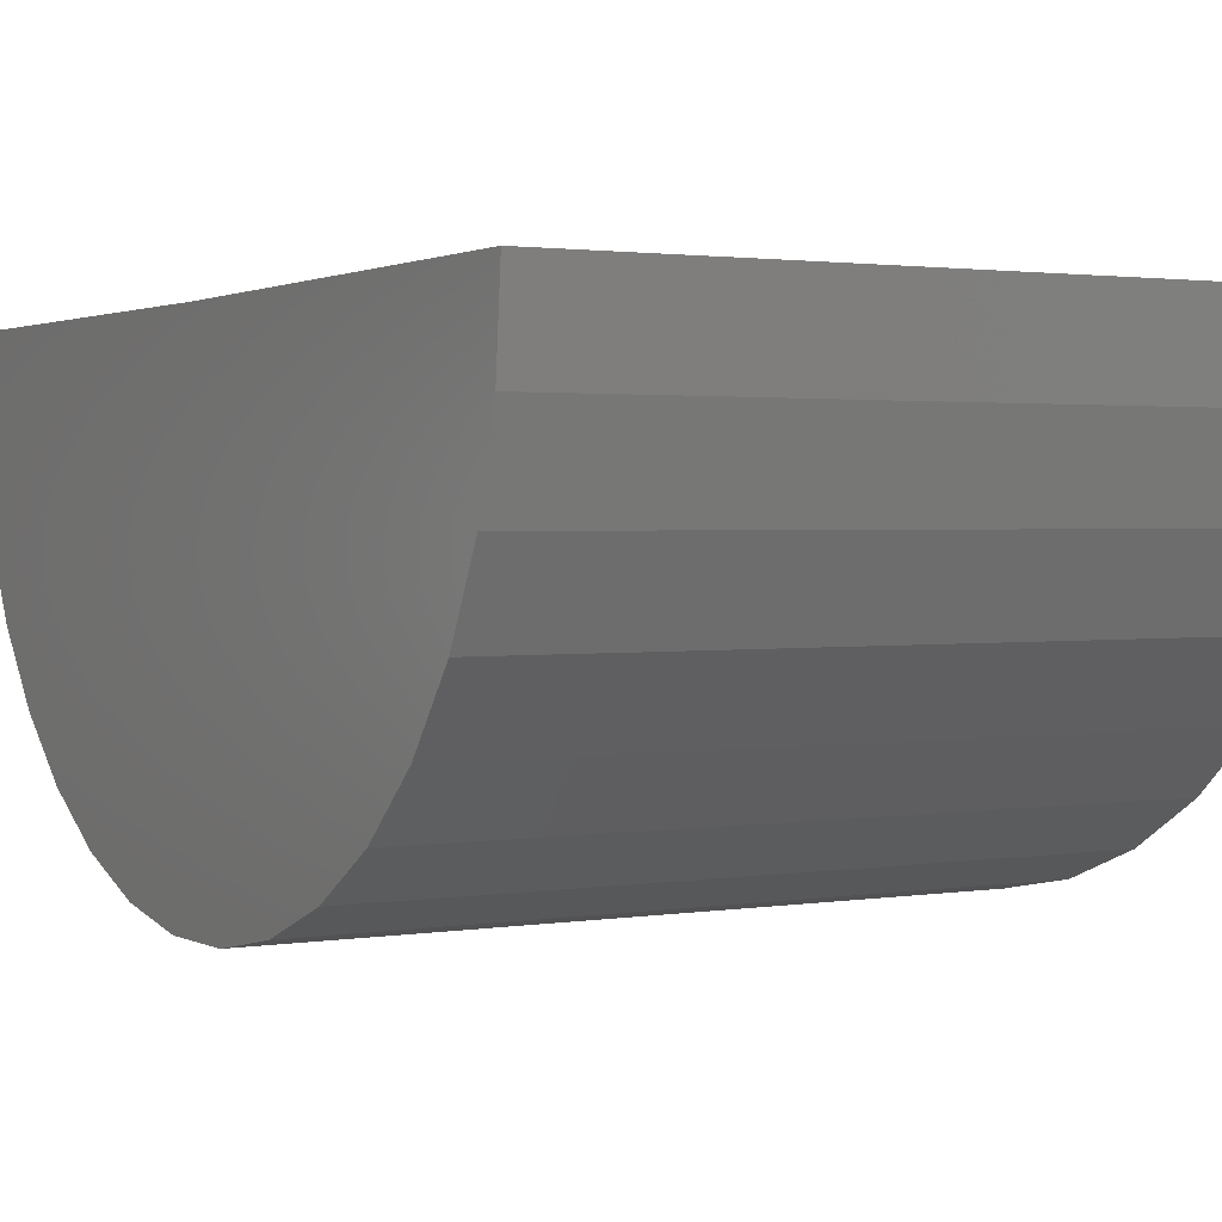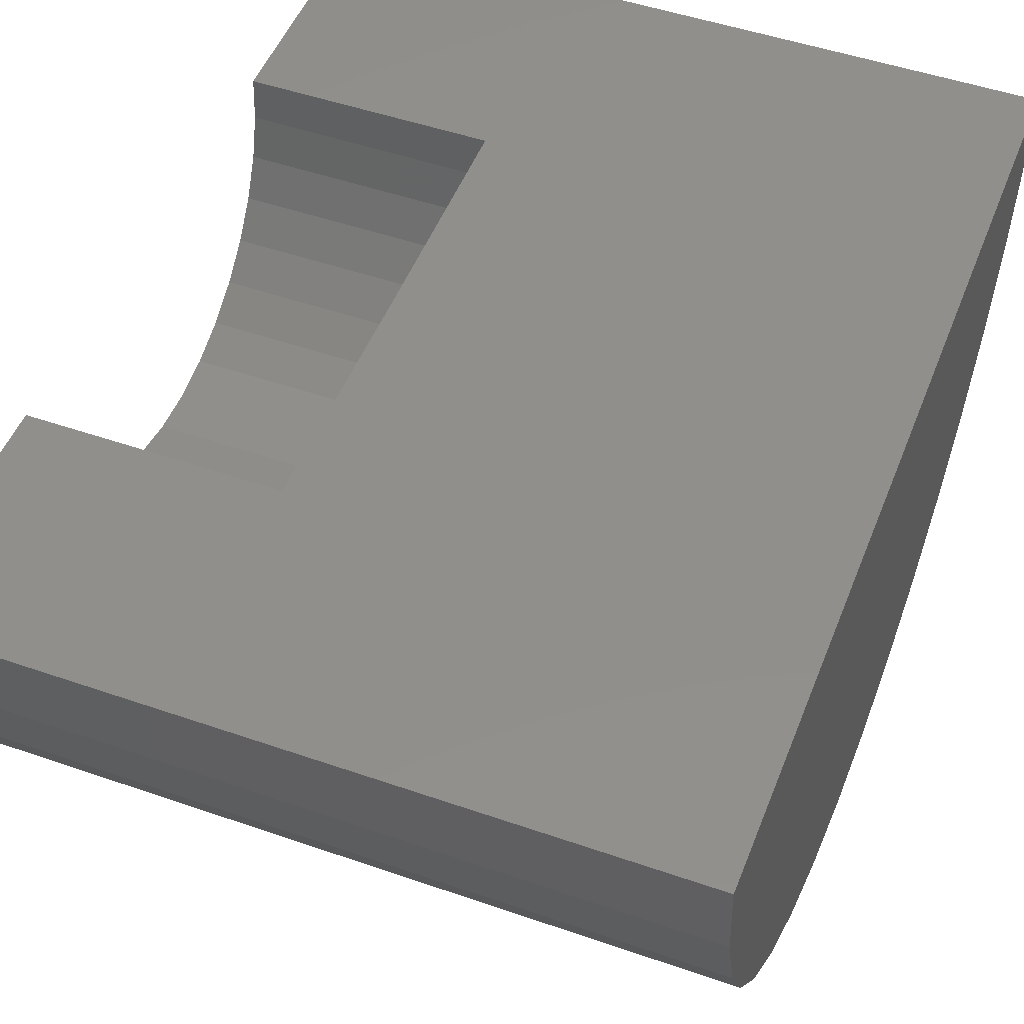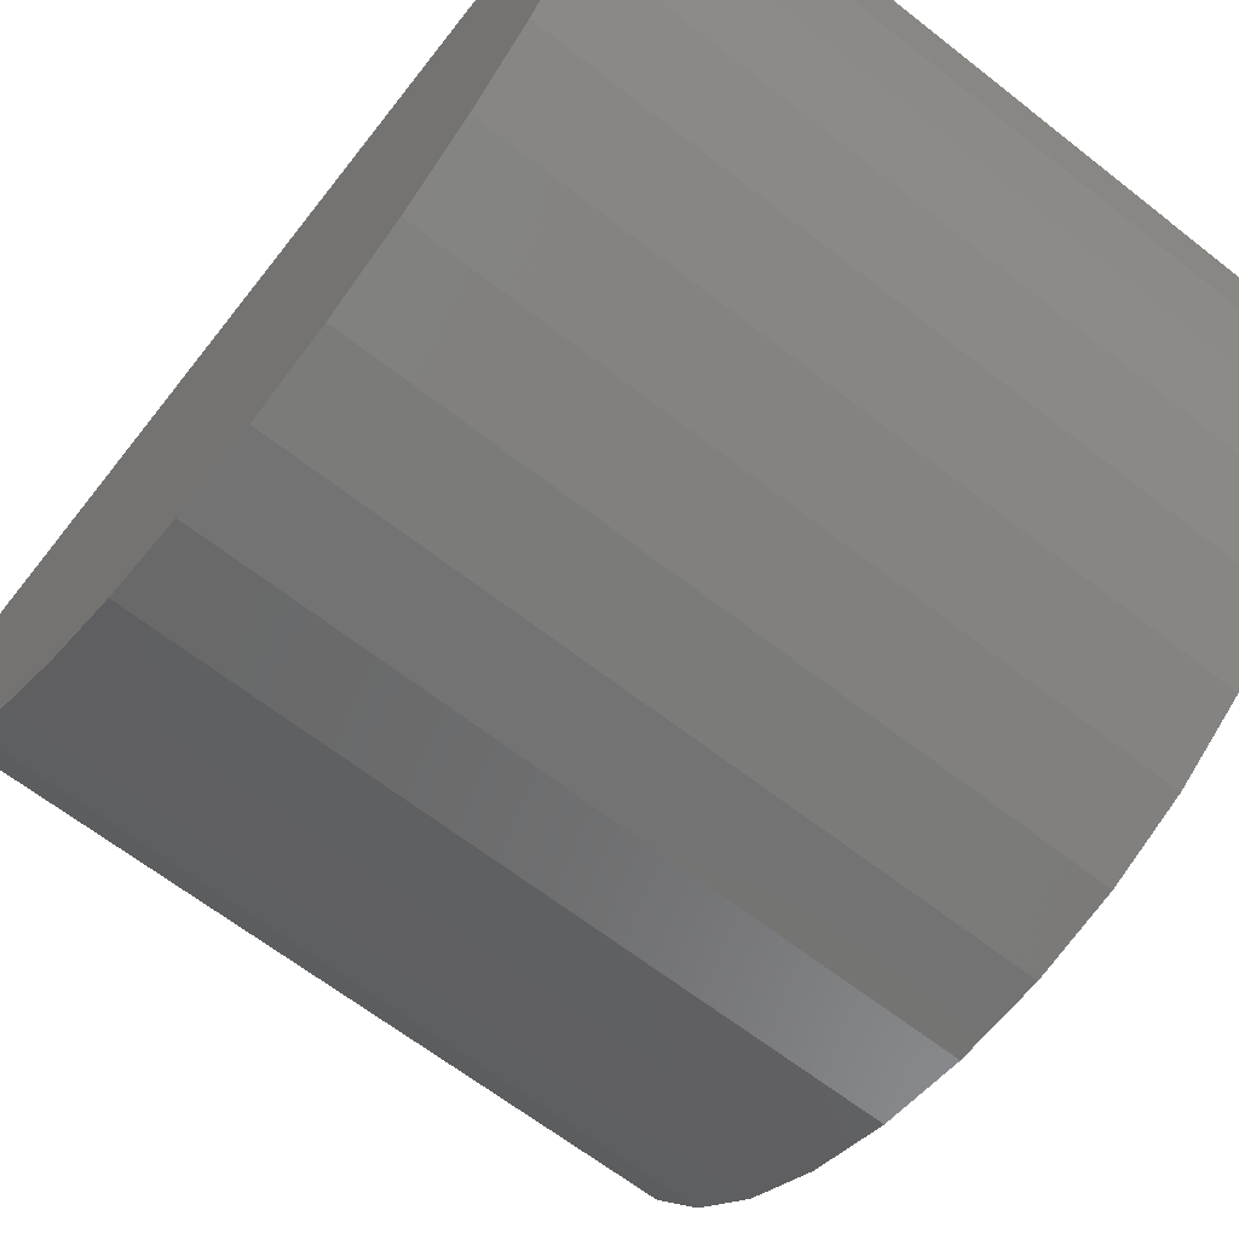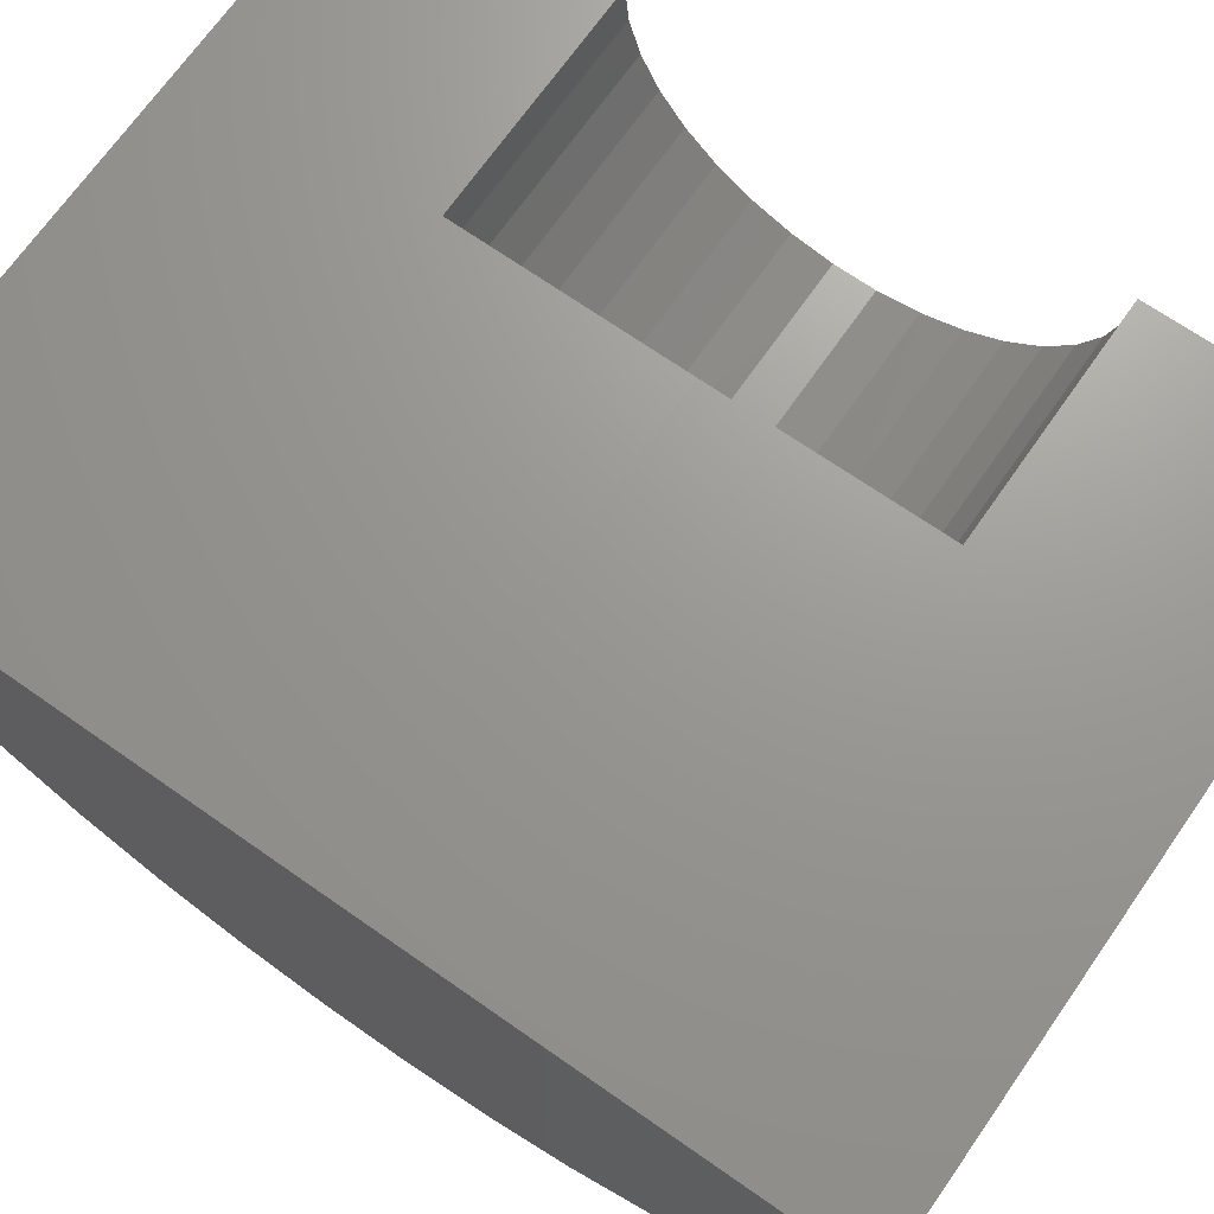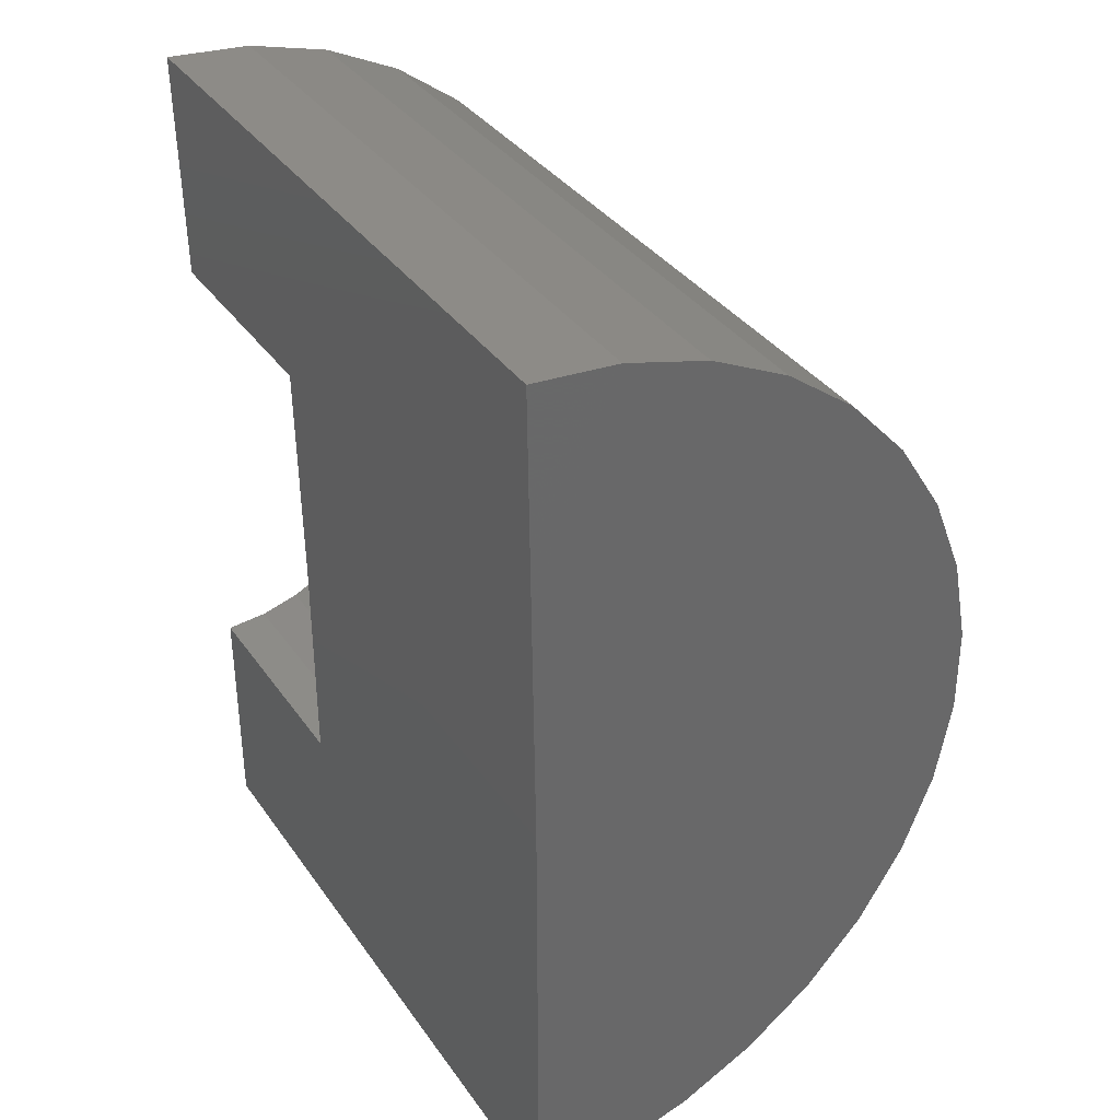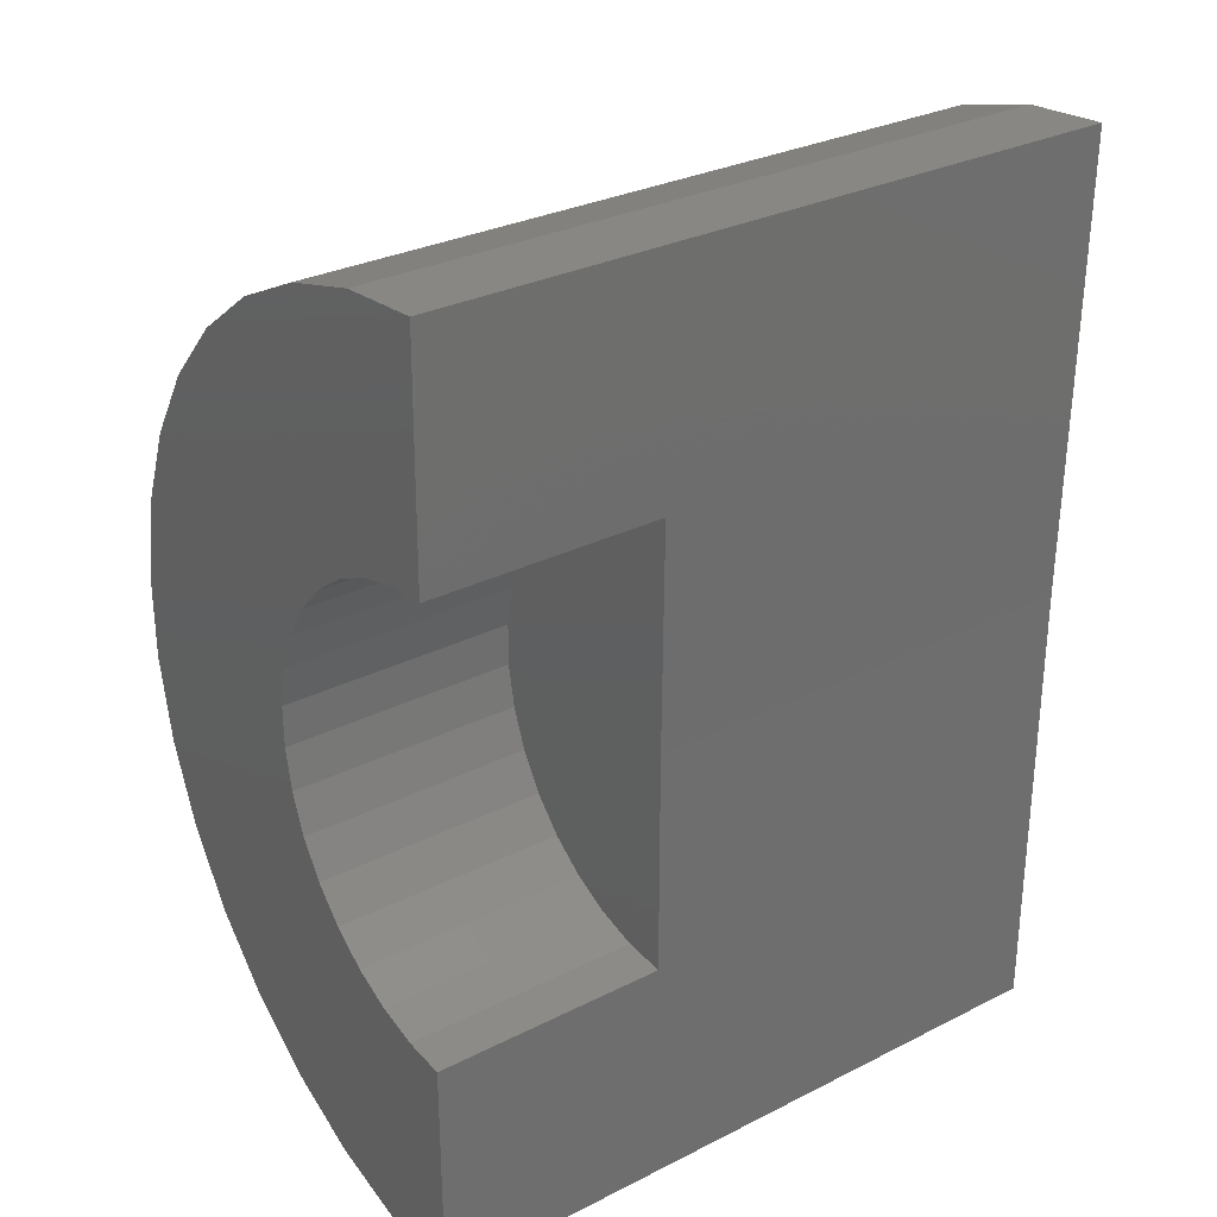
<metadata>
{"format":"stl","ext":"stl","renderer":"f3d","projection":"perspective","resolution":1024,"background":"white","views":[{"elev":1.8,"azim":-30.6,"up":"+Y"},{"elev":49.5,"azim":-159.0,"up":"+Y"},{"elev":-65.0,"azim":-38.2,"up":"+Y"},{"elev":70.0,"azim":-55.0,"up":"+Y"},{"elev":35.6,"azim":-120.3,"up":"+Z"},{"elev":29.6,"azim":143.4,"up":"+Z"}]}
</metadata>
<code>
# stl→obj: 74 verts, 144 faces
v 1.11e-16 0.006127 0.9947
v 0.75 0.006127 0.9947
v 0.75 0.003015 0.7421
v 0.4974 0.003015 0.7421
v 0.4974 0 0.4974
v 3.046e-17 0 0.4974
v 0 0 0
v 0.4974 0 0.2526
v 0.75 0 0.2526
v 0.75 0 -4.592e-17
v 9.526e-19 -0.09175 0.008535
v 3.778e-18 -0.1803 0.03385
v 8.378e-18 -0.2627 0.07507
v 1.46e-17 -0.3361 0.1308
v 2.222e-17 -0.398 0.1991
v 3.098e-17 -0.4462 0.2776
v 4.059e-17 -0.4791 0.3637
v 5.071e-17 -0.4955 0.4543
v 6.099e-17 -0.4949 0.5465
v 7.109e-17 -0.4774 0.6369
v 8.065e-17 -0.4434 0.7226
v 8.935e-17 -0.3943 0.8005
v 9.688e-17 -0.3316 0.8681
v 1.03e-16 -0.2575 0.9229
v 1.075e-16 -0.1746 0.9631
v 1.102e-16 -0.08572 0.9873
v 0.4974 -0.04218 0.7384
v 0.4974 -0.08592 0.7265
v 0.4974 -0.1267 0.7067
v 0.4974 -0.1632 0.6798
v 0.4974 -0.194 0.6465
v 0.4974 -0.2182 0.6082
v 0.4974 -0.2349 0.566
v 0.4974 -0.2435 0.5215
v 0.4974 -0.2438 0.4762
v 0.4974 -0.2357 0.4316
v 0.4974 -0.2196 0.3892
v 0.4974 -0.1958 0.3506
v 0.4974 -0.1654 0.317
v 0.4974 -0.1293 0.2896
v 0.4974 -0.08874 0.2693
v 0.4974 -0.04514 0.2568
v 0.75 -0.2435 0.5215
v 0.75 -0.2349 0.566
v 0.75 -0.2182 0.6082
v 0.75 -0.194 0.6465
v 0.75 -0.1632 0.6798
v 0.75 -0.1267 0.7067
v 0.75 -0.08592 0.7265
v 0.75 -0.04218 0.7384
v 0.75 -0.2438 0.4762
v 0.75 -0.2357 0.4316
v 0.75 -0.2196 0.3892
v 0.75 -0.1958 0.3506
v 0.75 -0.1654 0.317
v 0.75 -0.1293 0.2896
v 0.75 -0.08874 0.2693
v 0.75 -0.04514 0.2568
v 0.75 -0.4955 0.4543
v 0.75 -0.4774 0.6369
v 0.75 -0.398 0.1991
v 0.75 -0.3361 0.1308
v 0.75 -0.2627 0.07507
v 0.75 -0.1803 0.03385
v 0.75 -0.09175 0.008535
v 0.75 -0.4434 0.7226
v 0.75 -0.08572 0.9873
v 0.75 -0.1746 0.9631
v 0.75 -0.2575 0.9229
v 0.75 -0.3316 0.8681
v 0.75 -0.3943 0.8005
v 0.75 -0.4791 0.3637
v 0.75 -0.4462 0.2776
v 0.75 -0.4949 0.5465
f 1 2 3
f 1 3 4
f 1 4 5
f 1 5 6
f 7 6 5
f 7 5 8
f 7 8 9
f 7 9 10
f 6 7 11
f 6 11 12
f 6 12 13
f 6 13 14
f 6 14 15
f 6 15 16
f 6 16 17
f 6 17 18
f 6 18 19
f 6 19 20
f 6 20 21
f 6 21 22
f 6 22 23
f 6 23 24
f 6 24 25
f 6 25 26
f 6 26 1
f 5 4 27
f 5 27 28
f 5 28 29
f 5 29 30
f 5 30 31
f 5 31 32
f 5 32 33
f 5 33 34
f 5 34 35
f 5 35 36
f 5 36 37
f 5 37 38
f 5 38 39
f 5 39 40
f 5 40 41
f 5 41 42
f 5 42 8
f 43 33 44
f 44 33 32
f 44 32 45
f 45 32 31
f 45 31 46
f 46 31 30
f 46 30 47
f 47 30 29
f 47 29 48
f 48 29 28
f 48 28 49
f 49 28 27
f 49 27 50
f 50 27 4
f 50 4 3
f 33 43 34
f 34 43 51
f 34 51 35
f 35 51 52
f 35 52 36
f 36 52 53
f 36 53 37
f 37 53 54
f 37 54 38
f 38 54 55
f 38 55 39
f 39 55 56
f 39 56 40
f 40 56 57
f 40 57 41
f 41 57 58
f 41 58 42
f 42 58 9
f 42 9 8
f 52 59 53
f 46 60 45
f 9 58 61
f 9 61 62
f 9 62 63
f 9 63 64
f 9 64 65
f 9 65 10
f 66 60 46
f 66 46 47
f 66 47 48
f 66 48 49
f 3 2 67
f 3 67 68
f 3 68 69
f 3 69 70
f 3 70 71
f 71 66 49
f 71 49 50
f 71 50 3
f 55 72 56
f 56 72 73
f 56 73 57
f 57 73 61
f 57 61 58
f 55 54 72
f 72 54 53
f 72 53 59
f 52 51 59
f 59 51 43
f 59 43 74
f 43 44 74
f 74 44 45
f 74 45 60
f 2 1 67
f 67 1 26
f 67 26 68
f 68 26 25
f 68 25 69
f 69 25 24
f 69 24 70
f 70 24 23
f 70 23 71
f 71 23 22
f 71 22 66
f 66 22 21
f 66 21 60
f 60 21 20
f 60 20 74
f 74 20 19
f 74 19 59
f 59 19 18
f 59 18 72
f 72 18 17
f 72 17 73
f 73 17 16
f 73 16 61
f 61 16 15
f 61 15 62
f 62 15 14
f 62 14 63
f 63 14 13
f 63 13 64
f 64 13 12
f 64 12 65
f 65 12 11
f 65 11 10
f 10 11 7

</code>
